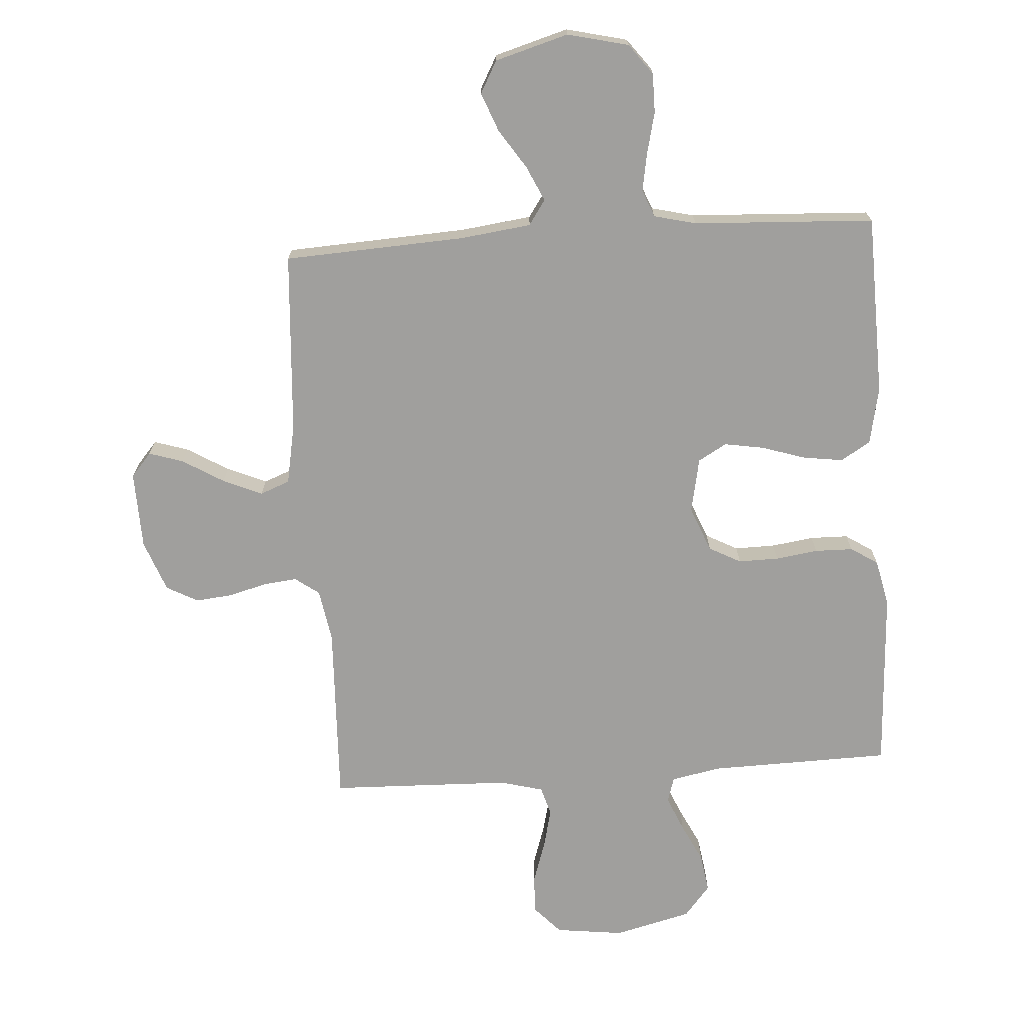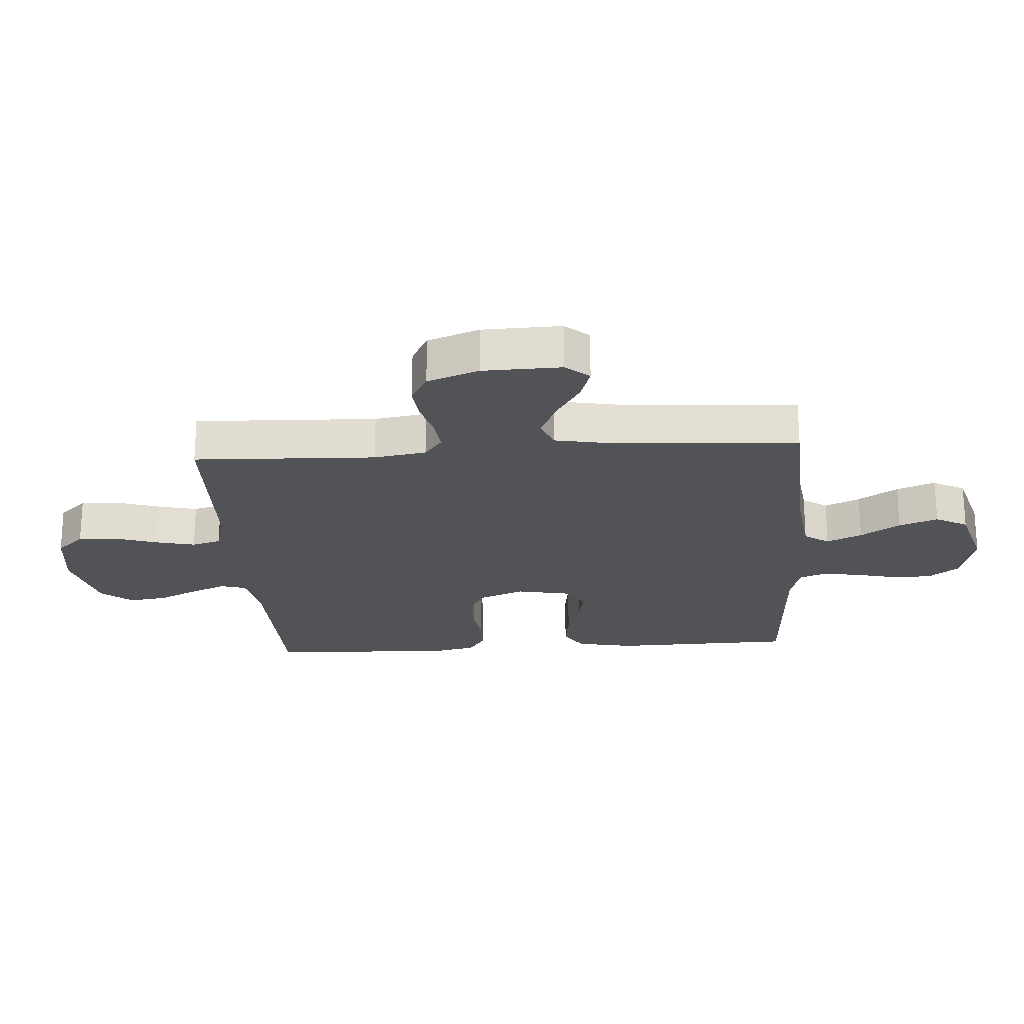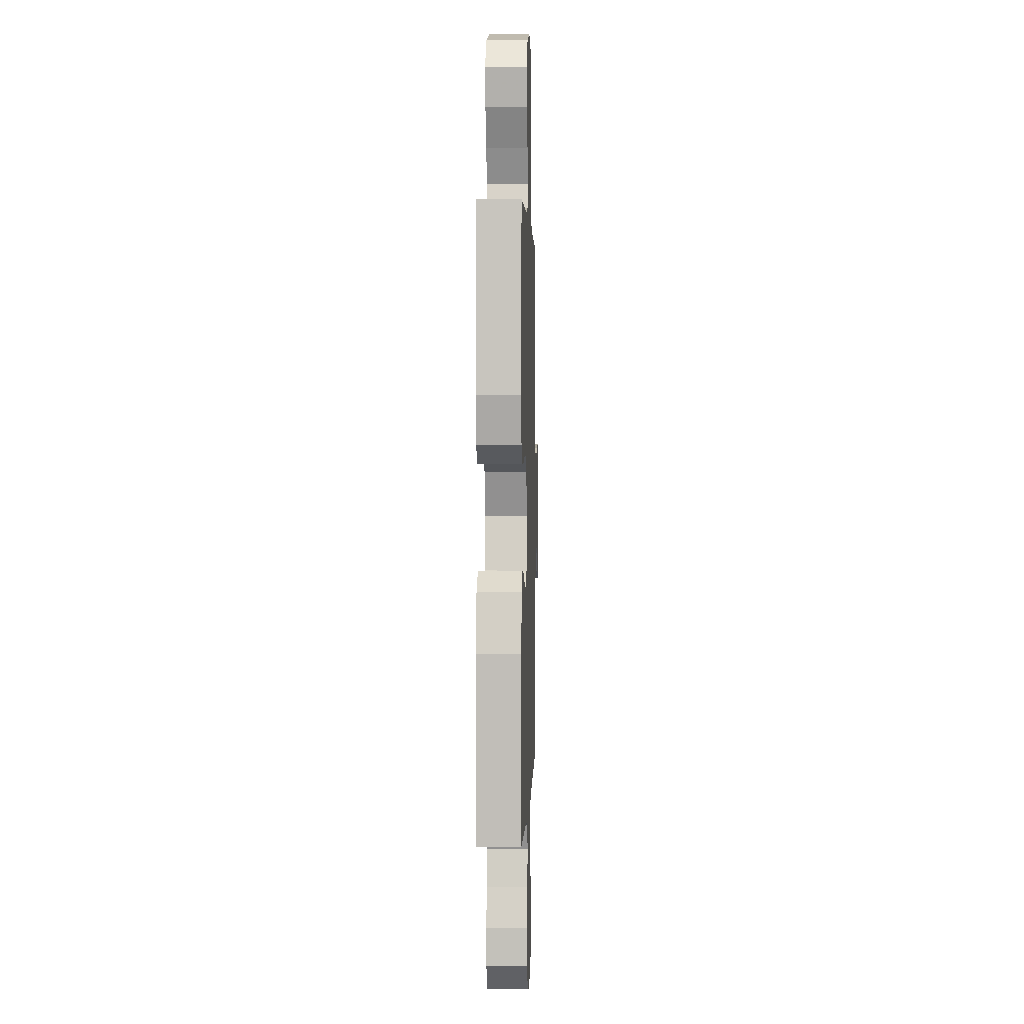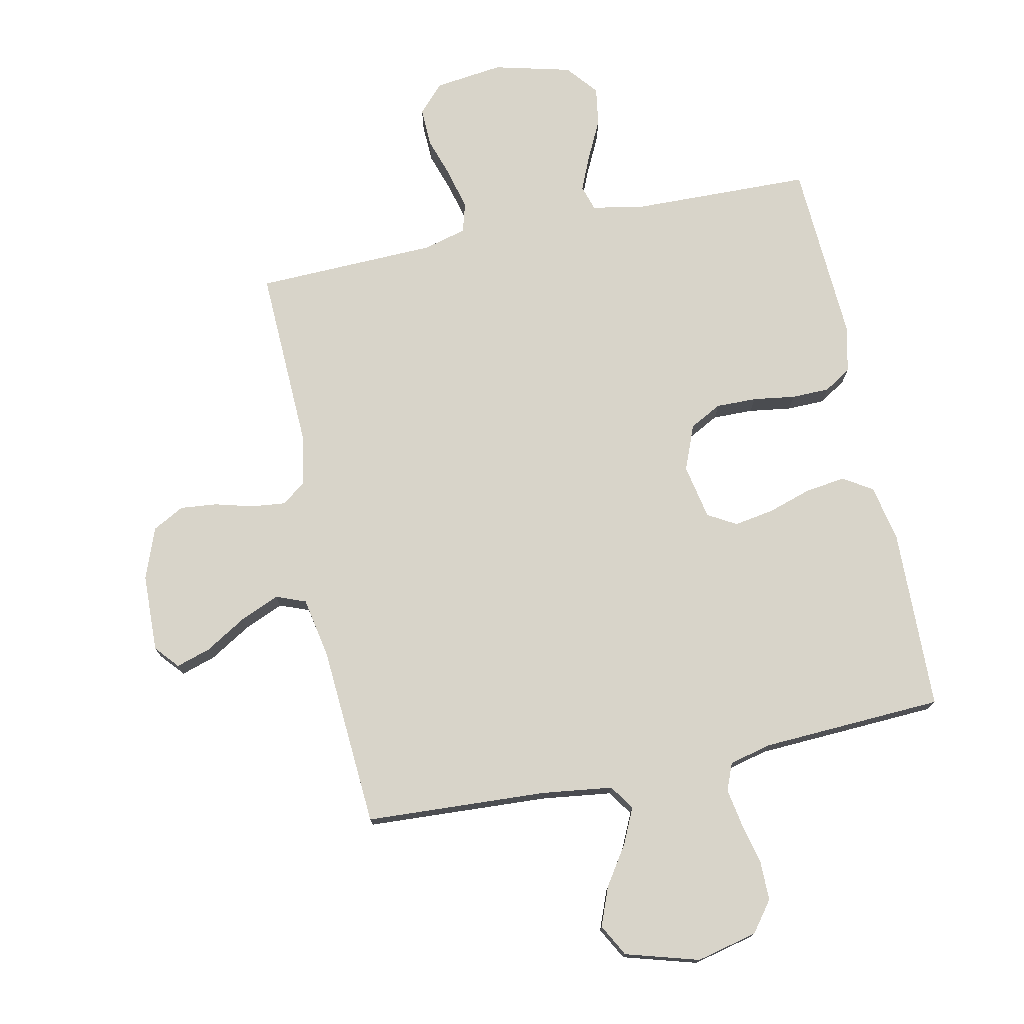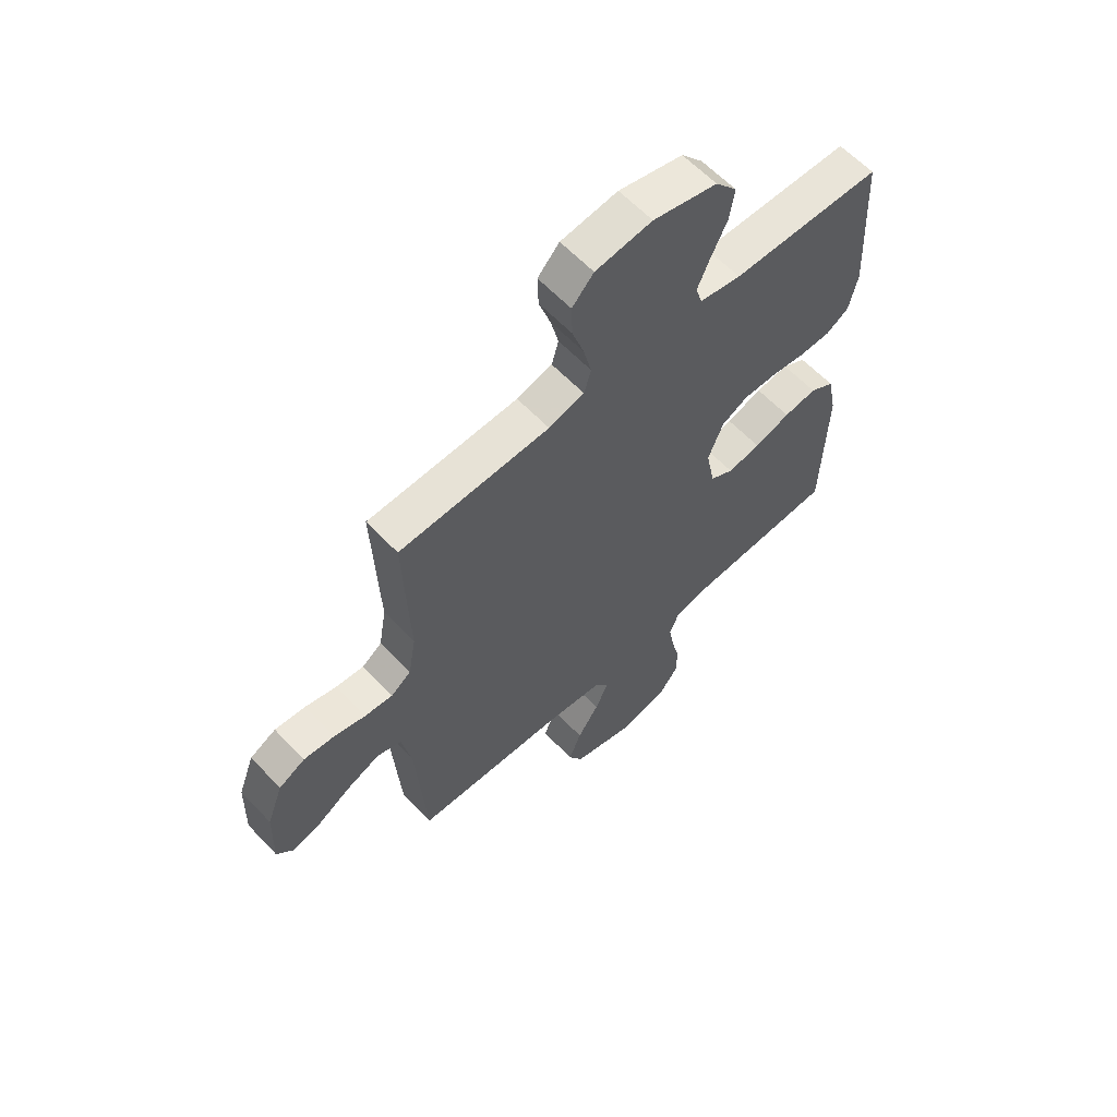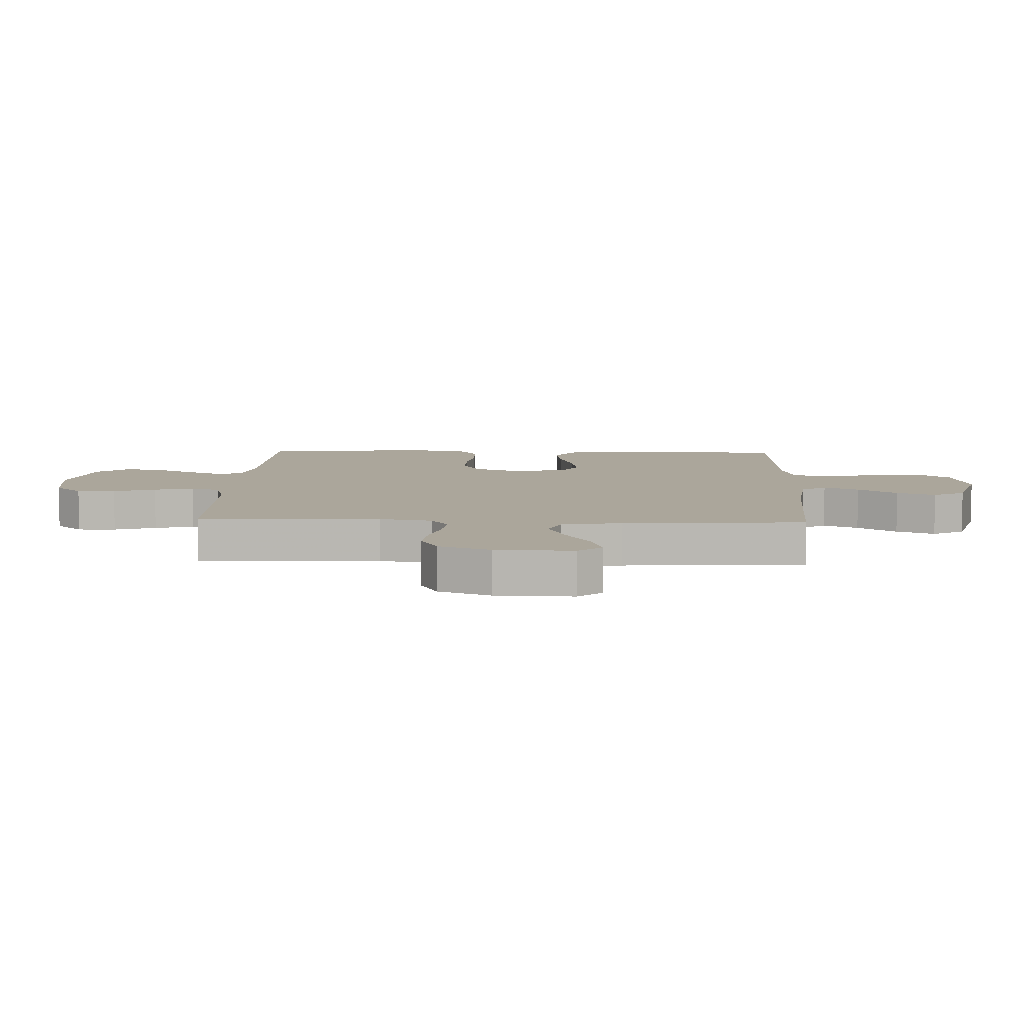
<metadata>
{"format":"obj","ext":"obj","renderer":"f3d","projection":"perspective","resolution":1024,"background":"white","views":[{"elev":-71.4,"azim":-176.2,"up":"+Y"},{"elev":-22.1,"azim":93.8,"up":"+Y"},{"elev":2.2,"azim":-88.2,"up":"+Z"},{"elev":75.0,"azim":168.2,"up":"+Y"},{"elev":61.3,"azim":136.7,"up":"+Z"},{"elev":8.0,"azim":92.2,"up":"+Y"}]}
</metadata>
<code>
v 0.5 0.07 -0.5
v 0.2 0.07 -0.516
v 0.083 0.07 -0.531
v 0.055 0.07 -0.572
v 0.082 0.07 -0.63
v 0.125 0.07 -0.695
v 0.15 0.07 -0.759
v 0.121 0.07 -0.812
v 0 0.07 -0.847
v -0.101 0.07 -0.823
v -0.139 0.07 -0.773
v -0.139 0.07 -0.708
v -0.123 0.07 -0.64
v -0.112 0.07 -0.577
v -0.13 0.07 -0.532
v -0.2 0.07 -0.515
v -0.5 0.07 -0.5
v -0.508 0.07 -0.2
v -0.489 0.07 -0.105
v -0.44 0.07 -0.075
v -0.374 0.07 -0.084
v -0.302 0.07 -0.107
v -0.236 0.07 -0.118
v -0.189 0.07 -0.091
v -0.171 0.07 0
v -0.201 0.07 0.075
v -0.254 0.07 0.103
v -0.321 0.07 0.102
v -0.391 0.07 0.092
v -0.454 0.07 0.093
v -0.499 0.07 0.122
v -0.516 0.07 0.2
v -0.5 0.07 0.5
v -0.2 0.07 0.507
v -0.117 0.07 0.523
v -0.104 0.07 0.565
v -0.129 0.07 0.623
v -0.161 0.07 0.688
v -0.171 0.07 0.752
v -0.128 0.07 0.804
v 0 0.07 0.836
v 0.113 0.07 0.822
v 0.156 0.07 0.776
v 0.154 0.07 0.712
v 0.131 0.07 0.642
v 0.115 0.07 0.576
v 0.129 0.07 0.528
v 0.2 0.07 0.509
v 0.5 0.07 0.5
v 0.489 0.07 0.2
v 0.504 0.07 0.113
v 0.544 0.07 0.084
v 0.6 0.07 0.09
v 0.663 0.07 0.107
v 0.724 0.07 0.113
v 0.776 0.07 0.085
v 0.808 0.07 0
v 0.812 0.07 -0.129
v 0.778 0.07 -0.168
v 0.721 0.07 -0.15
v 0.653 0.07 -0.109
v 0.588 0.07 -0.081
v 0.539 0.07 -0.1
v 0.52 0.07 -0.2
v 0.5 0 -0.5
v 0.2 0 -0.516
v 0.083 0 -0.531
v 0.055 0 -0.572
v 0.082 0 -0.63
v 0.125 0 -0.695
v 0.15 0 -0.759
v 0.121 0 -0.812
v 0 0 -0.847
v -0.101 0 -0.823
v -0.139 0 -0.773
v -0.139 0 -0.708
v -0.123 0 -0.64
v -0.112 0 -0.577
v -0.13 0 -0.532
v -0.2 0 -0.515
v -0.5 0 -0.5
v -0.508 0 -0.2
v -0.489 0 -0.105
v -0.44 0 -0.075
v -0.374 0 -0.084
v -0.302 0 -0.107
v -0.236 0 -0.118
v -0.189 0 -0.091
v -0.171 0 0
v -0.201 0 0.075
v -0.254 0 0.103
v -0.321 0 0.102
v -0.391 0 0.092
v -0.454 0 0.093
v -0.499 0 0.122
v -0.516 0 0.2
v -0.5 0 0.5
v -0.2 0 0.507
v -0.117 0 0.523
v -0.104 0 0.565
v -0.129 0 0.623
v -0.161 0 0.688
v -0.171 0 0.752
v -0.128 0 0.804
v 0 0 0.836
v 0.113 0 0.822
v 0.156 0 0.776
v 0.154 0 0.712
v 0.131 0 0.642
v 0.115 0 0.576
v 0.129 0 0.528
v 0.2 0 0.509
v 0.5 0 0.5
v 0.489 0 0.2
v 0.504 0 0.113
v 0.544 0 0.084
v 0.6 0 0.09
v 0.663 0 0.107
v 0.724 0 0.113
v 0.776 0 0.085
v 0.808 0 0
v 0.812 0 -0.129
v 0.778 0 -0.168
v 0.721 0 -0.15
v 0.653 0 -0.109
v 0.588 0 -0.081
v 0.539 0 -0.1
v 0.52 0 -0.2
f 58 59 60 61
f 58 61 62
f 57 58 62
f 56 57 62
f 53 54 55 56
f 52 53 56 62
f 51 52 62 63
f 48 49 50
f 47 48 50 51
f 42 43 44 45
f 42 45 46
f 41 42 46
f 40 41 46 47
f 37 38 39 40
f 36 37 40 47
f 31 32 33 34
f 31 34 35
f 28 29 30 31
f 27 28 31 35
f 26 27 35
f 25 26 35 36
f 19 20 21 22
f 19 22 23
f 16 17 18 19
f 15 16 19 23
f 14 15 23 24
f 10 11 12 13
f 10 13 14
f 9 10 14
f 5 6 7 8
f 4 5 8 9
f 64 1 2
f 64 2 3
f 63 64 3
f 51 63 3
f 25 36 47 51
f 25 51 3 4
f 14 24 25
f 4 9 14 25
f 125 124 123 122
f 126 125 122
f 126 122 121
f 126 121 120
f 120 119 118 117
f 126 120 117 116
f 127 126 116 115
f 114 113 112
f 115 114 112 111
f 109 108 107 106
f 110 109 106
f 110 106 105
f 111 110 105 104
f 104 103 102 101
f 111 104 101 100
f 98 97 96 95
f 99 98 95
f 95 94 93 92
f 99 95 92 91
f 99 91 90
f 100 99 90 89
f 86 85 84 83
f 87 86 83
f 83 82 81 80
f 87 83 80 79
f 88 87 79 78
f 77 76 75 74
f 78 77 74
f 78 74 73
f 72 71 70 69
f 73 72 69 68
f 66 65 128
f 67 66 128
f 67 128 127
f 67 127 115
f 115 111 100 89
f 68 67 115 89
f 89 88 78
f 89 78 73 68
f 1 65 66 2
f 2 66 67 3
f 3 67 68 4
f 4 68 69 5
f 5 69 70 6
f 6 70 71 7
f 7 71 72 8
f 8 72 73 9
f 9 73 74 10
f 10 74 75 11
f 11 75 76 12
f 12 76 77 13
f 13 77 78 14
f 14 78 79 15
f 15 79 80 16
f 16 80 81 17
f 17 81 82 18
f 18 82 83 19
f 19 83 84 20
f 20 84 85 21
f 21 85 86 22
f 22 86 87 23
f 23 87 88 24
f 24 88 89 25
f 25 89 90 26
f 26 90 91 27
f 27 91 92 28
f 28 92 93 29
f 29 93 94 30
f 30 94 95 31
f 31 95 96 32
f 32 96 97 33
f 33 97 98 34
f 34 98 99 35
f 35 99 100 36
f 36 100 101 37
f 37 101 102 38
f 38 102 103 39
f 39 103 104 40
f 40 104 105 41
f 41 105 106 42
f 42 106 107 43
f 43 107 108 44
f 44 108 109 45
f 45 109 110 46
f 46 110 111 47
f 47 111 112 48
f 48 112 113 49
f 49 113 114 50
f 50 114 115 51
f 51 115 116 52
f 52 116 117 53
f 53 117 118 54
f 54 118 119 55
f 55 119 120 56
f 56 120 121 57
f 57 121 122 58
f 58 122 123 59
f 59 123 124 60
f 60 124 125 61
f 61 125 126 62
f 62 126 127 63
f 63 127 128 64
f 64 128 65 1

</code>
